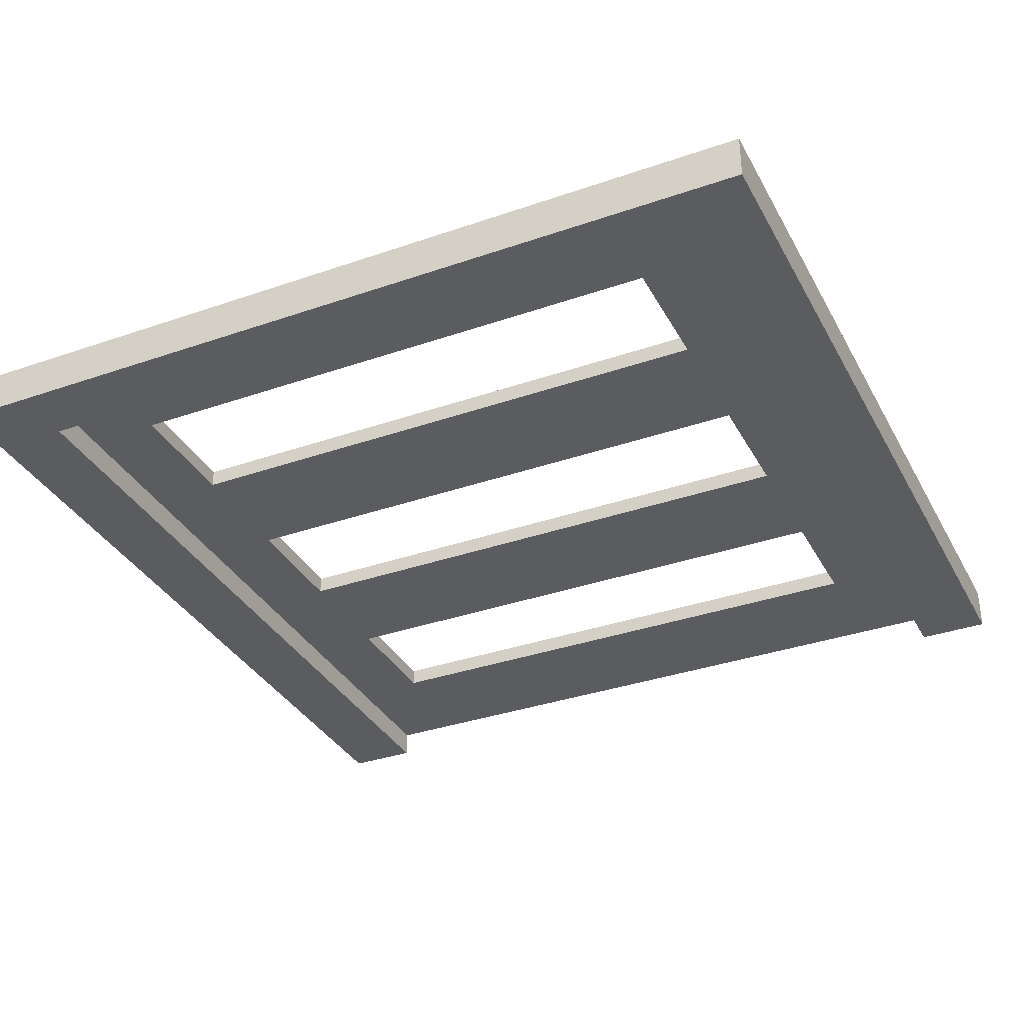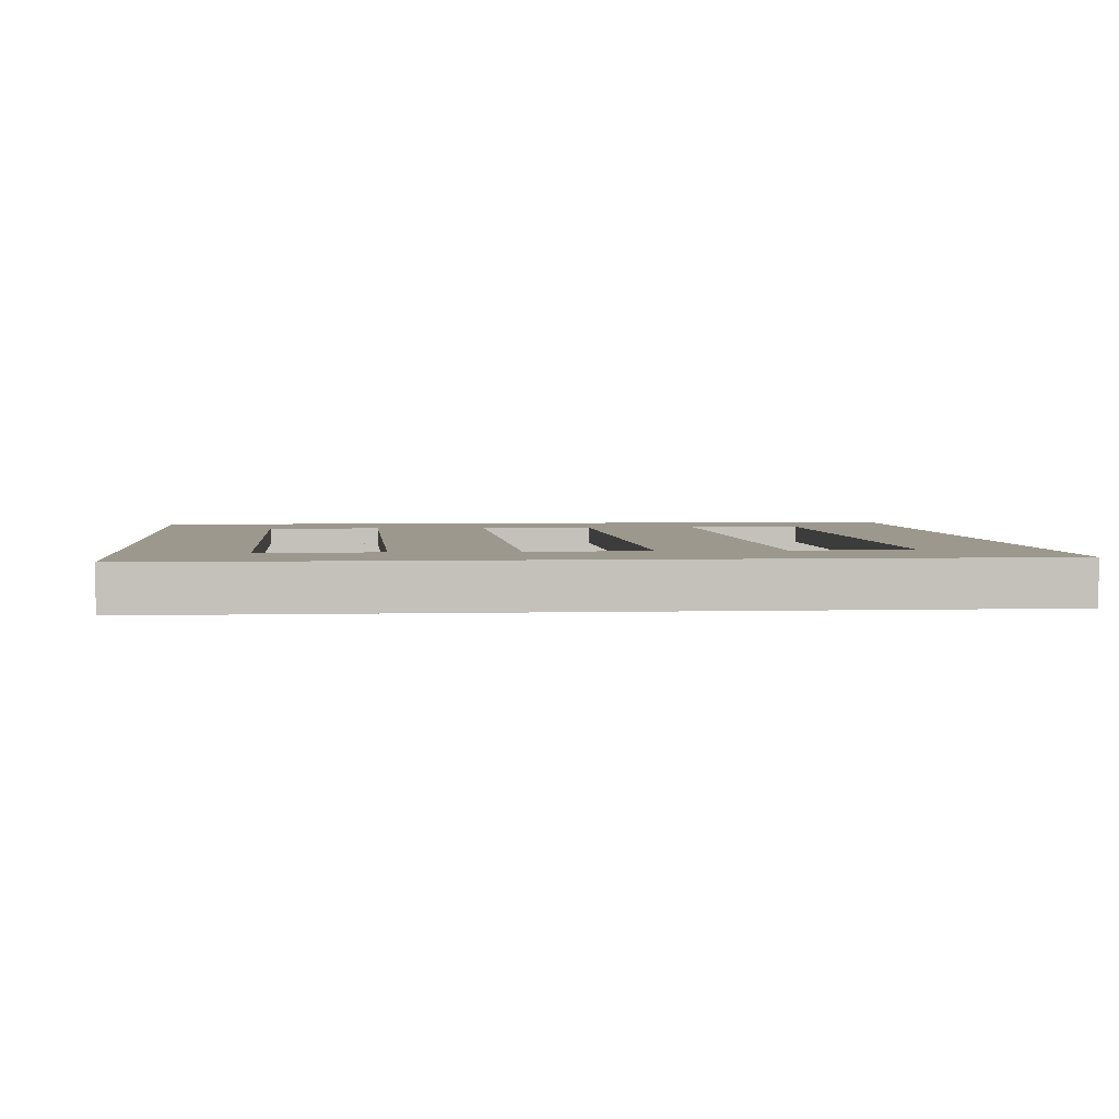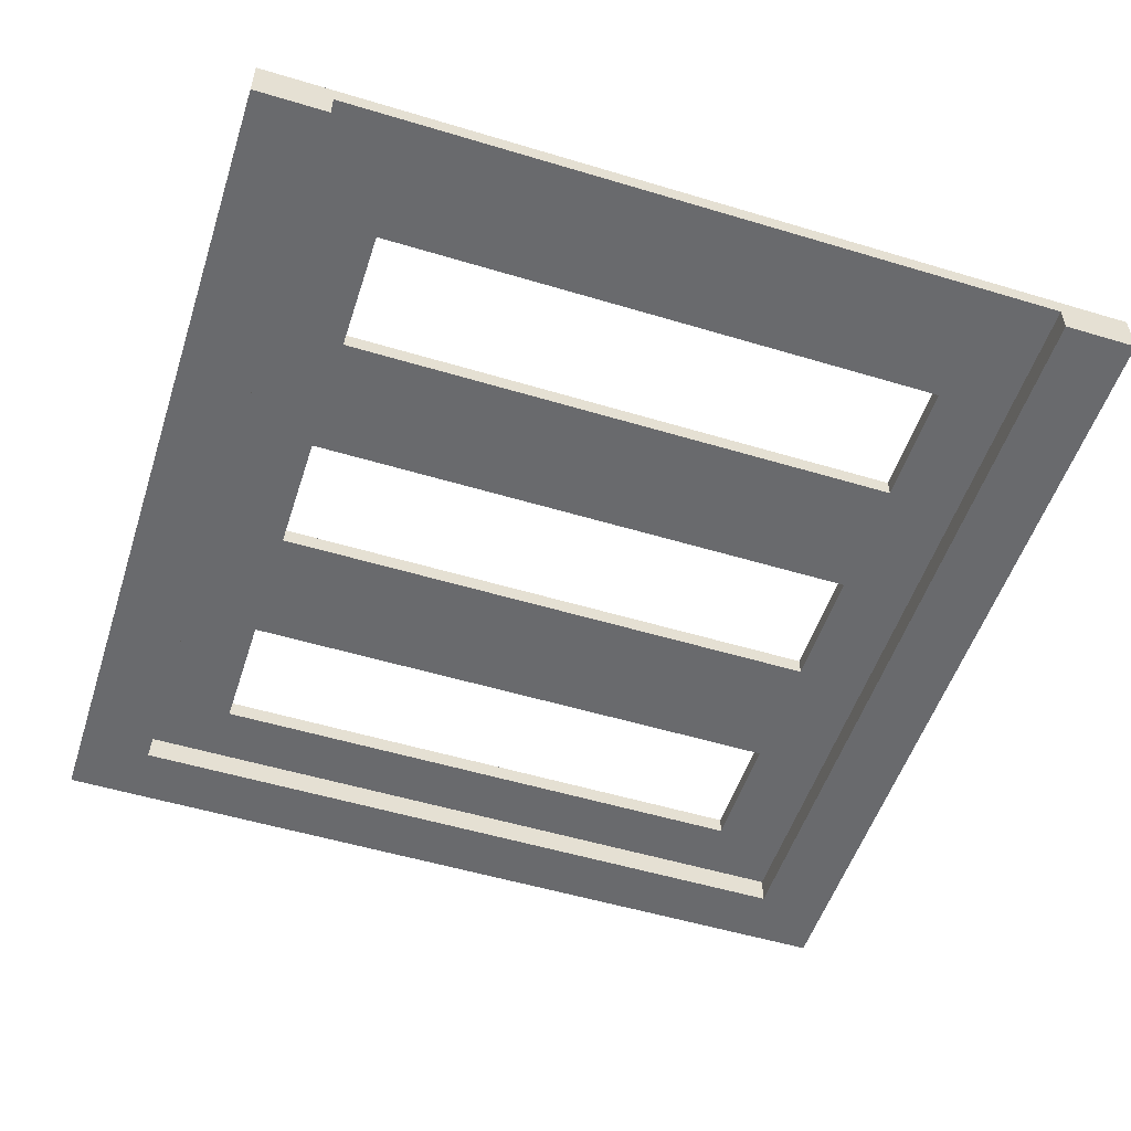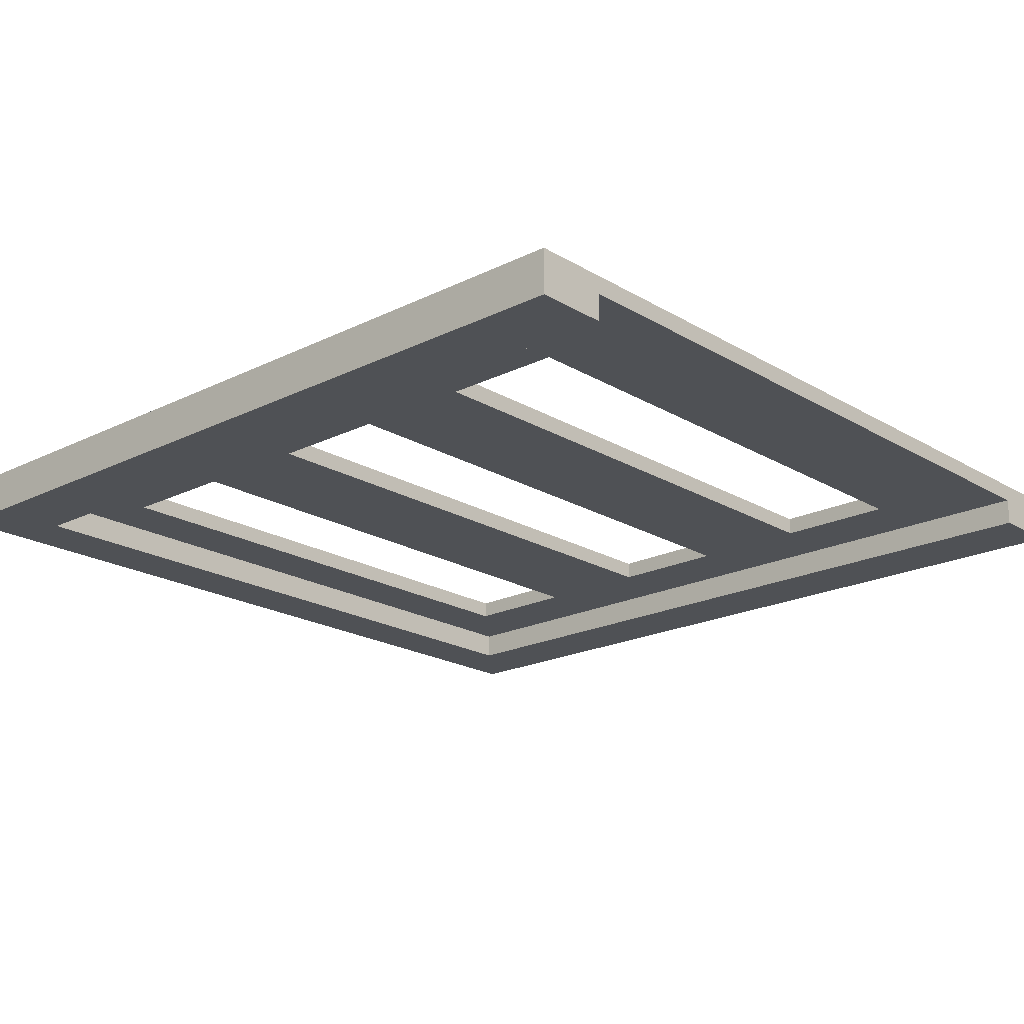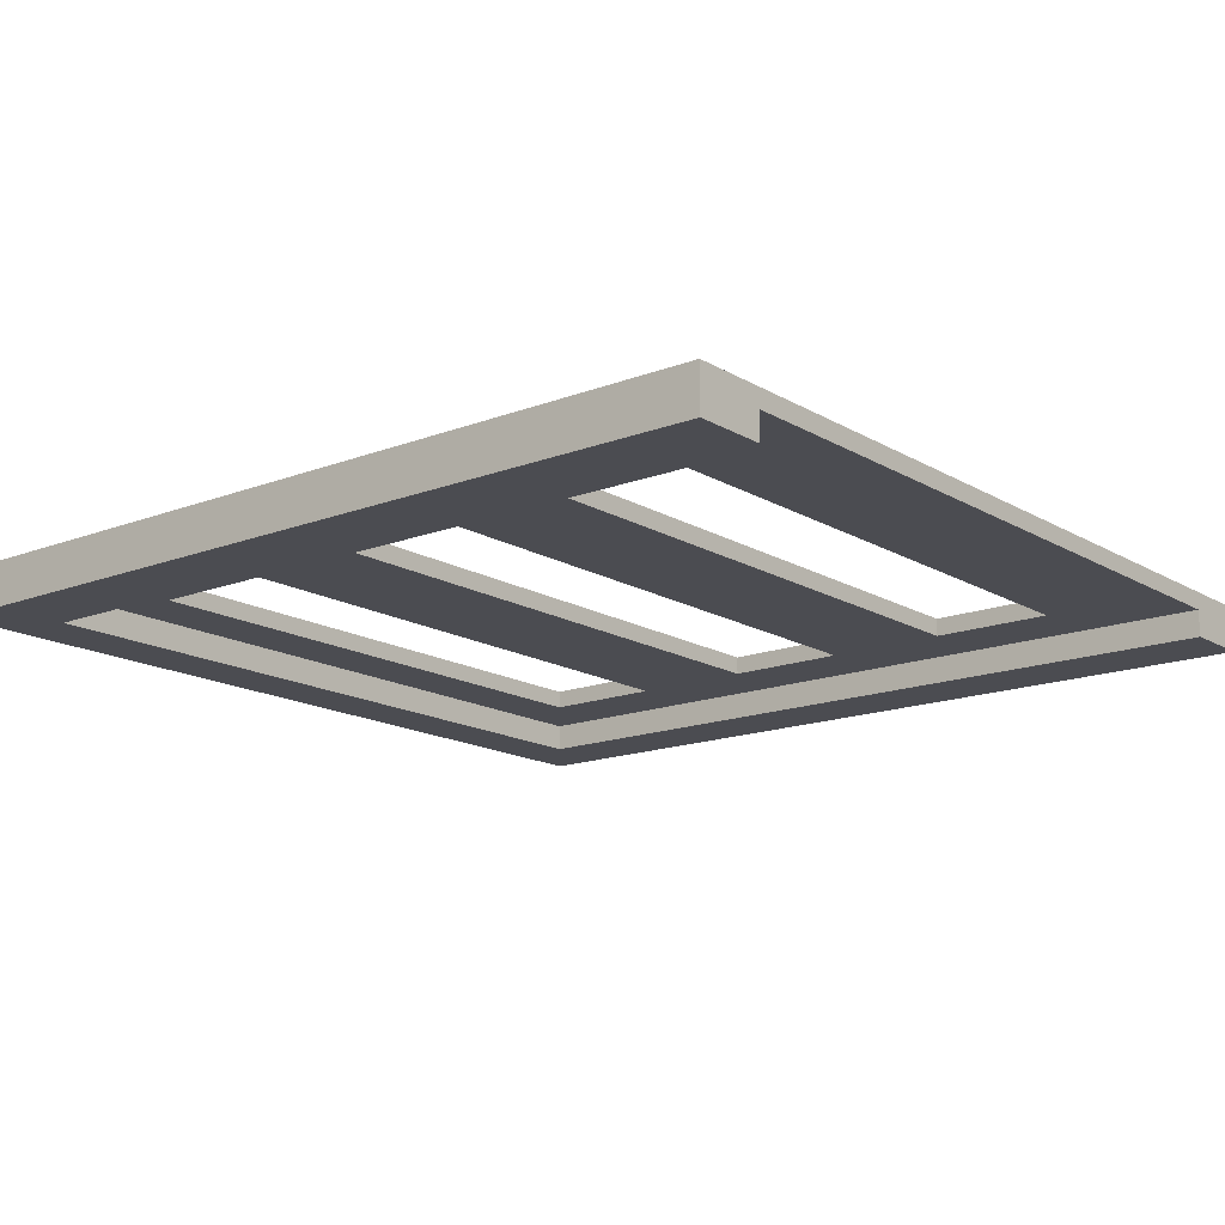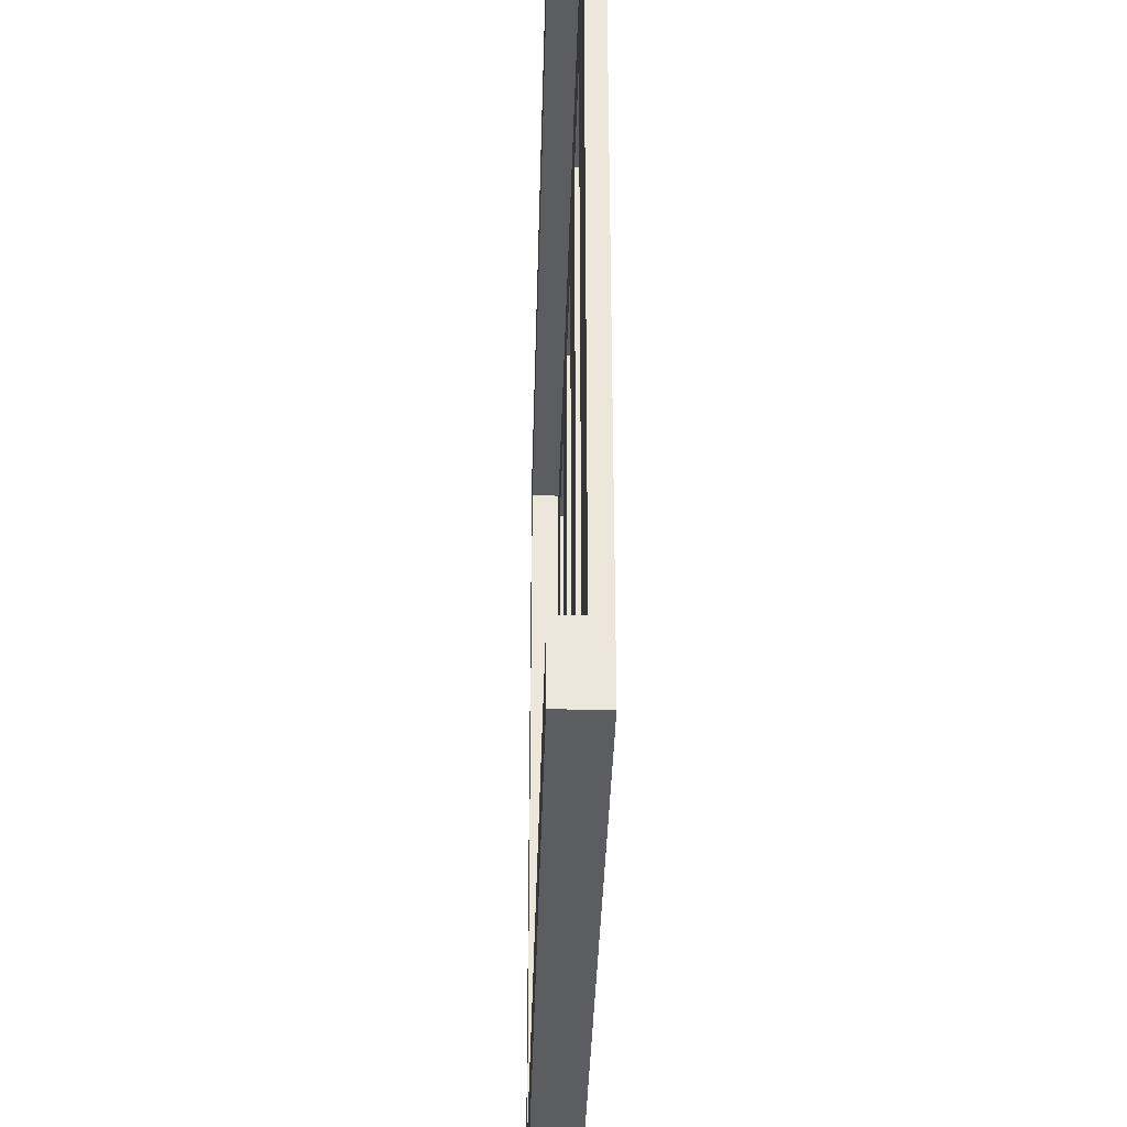
<metadata>
{"format":"obj","ext":"obj","renderer":"f3d","projection":"perspective","resolution":1024,"background":"white","views":[{"elev":-34.5,"azim":115.0,"up":"+Z"},{"elev":3.0,"azim":-5.5,"up":"+Z"},{"elev":-53.0,"azim":-107.9,"up":"+Z"},{"elev":-20.0,"azim":-137.6,"up":"+Z"},{"elev":-15.4,"azim":-140.9,"up":"+Z"},{"elev":-36.3,"azim":-91.5,"up":"+Y"}]}
</metadata>
<code>
g Plane.001
v 0 0.008306 0.00055
v 0 0.01 0.00055
v 0.002857 0.01 0.00055
v 0.005714 0.01 0.00055
v 0.008571 0.01 0.00055
v 0.01143 0.01 0.00055
v 0.01429 0.01 0.00055
v 0.01714 0.008306 0.00055
v 0.01714 0.01 0.00055
v 0.01857 0.008306 0.00055
v 0.01857 0.01 0.00055
v 0.01714 0.006612 0.00055
v 0.01857 0.006612 0.00055
v 0.01429 0.006612 0.00055
v 0.01714 -0.006612 0.00055
v 0.02 0.006612 0.00055
v 0.02 0.01 0.00055
v 0.01857 -0.006612 0.00055
v 0.02 -0.006612 0.00055
v 0.01857 -0.008306 0.00055
v 0.02 -0.008306 0.00055
v 0.01714 -0.008306 0.00055
v 0.01857 -0.01 0.00055
v 0.02 -0.01 0.00055
v 0.01714 -0.01 0.00055
v 0.01429 -0.008306 0.00055
v 0.01429 -0.01 0.00055
v 0.01429 -0.006612 0.00055
v 0.01143 -0.008306 0.00055
v 0.01143 -0.01 0.00055
v 0.01143 -0.006612 0.00055
v 0.008571 -0.008306 0.00055
v 0.008571 -0.01 0.00055
v 0.01143 0.006612 0.00055
v 0.008571 -0.006612 0.00055
v 0.008571 0.006612 0.00055
v 0.005714 -0.008306 0.00055
v 0.005714 -0.01 0.00055
v 0.005714 -0.006612 0.00055
v 0.002857 -0.008306 0.00055
v 0.002857 -0.01 0.00055
v 0.005714 0.006612 0.00055
v 0.002857 0.006612 0.00055
v 0 0.006612 0.00055
v 0 -0.006612 0.00055
v 0.002857 -0.006612 0.00055
v 0 -0.008306 0.00055
v 0 -0.01 0.00055
v 0.02 0.006612 0.00055
v 0.02 0.01 0.00055
v 0.02 0.01 0.0001366
v 0.02 -0.006612 0.00055
v 0.02 -0.008306 0.00055
v 0.02 -0.01 0.00055
v 0.02 -0.01 0.0001366
v 0.02 -0.01 -0.0004879
v 0.02 0.01 -0.0004879
v 0.02 -0.01 0.0001366
v 0.02 -0.01 -0.0004879
v 0.01857 -0.01 -0.0004879
v 0.01857 -0.01 0.0001366
v 0.02 -0.01 0.00055
v 0.01714 -0.01 -0.0004879
v 0.01857 -0.01 0.00055
v 0.01714 -0.01 0.0001366
v 0.01429 -0.01 -0.0004879
v 0.01714 -0.01 0.00055
v 0.01429 -0.01 0.0001366
v 0.01143 -0.01 -0.0004879
v 0.01429 -0.01 0.00055
v 0.01143 -0.01 0.0001366
v 0.008571 -0.01 -0.0004879
v 0.01143 -0.01 0.00055
v 0.008571 -0.01 0.0001366
v 0.005714 -0.01 -0.0004879
v 0.008571 -0.01 0.00055
v 0.005714 -0.01 0.0001366
v 0.002857 -0.01 -0.0004879
v 0.005714 -0.01 0.00055
v 0.002857 -0.01 0.0001366
v 0 -0.01 -0.0004879
v 0.002857 -0.01 0.00055
v 0 -0.01 0.0001366
v 0 -0.01 0.00055
v 0.01857 0.01 0.00055
v 0.02 0.01 0.0001366
v 0.02 0.01 0.00055
v 0.01857 0.01 0.0001366
v 0.02 0.01 -0.0004879
v 0.01714 0.01 0.00055
v 0.01857 0.01 -0.0004879
v 0.01714 0.01 0.0001366
v 0.01429 0.01 0.00055
v 0.01714 0.01 -0.0004879
v 0.01429 0.01 0.0001366
v 0.01143 0.01 0.00055
v 0.01429 0.01 -0.0004879
v 0.01143 0.01 0.0001366
v 0.008571 0.01 0.00055
v 0.01143 0.01 -0.0004879
v 0.008571 0.01 0.0001366
v 0.005714 0.01 0.00055
v 0.008571 0.01 -0.0004879
v 0.005714 0.01 0.0001366
v 0.002857 0.01 0.00055
v 0.005714 0.01 -0.0004879
v 0.002857 0.01 0.0001366
v 0 0.01 0.00055
v 0.002857 0.01 -0.0004879
v 0 0.01 0.0001366
v 0 0.01 -0.0004879
v 0 0.008306 0.00055
v 0 0.01 0.0001366
v 0 0.01 0.00055
v 0 0.008306 0.0001366
v 0 0.01 -0.0004879
v 0 0.008306 -0.0004879
v 0 0.006612 0.00055
v 0 0.006612 0.0001366
v 0 -0.006612 0.00055
v 0 -0.006612 0.0001366
v 0 -0.008306 0.00055
v 0 -0.008306 0.0001366
v 0 -0.01 0.00055
v 0 -0.01 0.0001366
v 0 -0.008306 -0.0004879
v 0 -0.01 -0.0004879
v 0.002857 0.006612 0.00055
v 0.002857 0.006612 0.0001366
v 0.002857 -0.006612 0.0001366
v 0.002857 -0.006612 0.00055
v 0.005714 -0.006612 0.00055
v 0.005714 -0.006612 0.0001366
v 0.005714 0.006612 0.0001366
v 0.005714 0.006612 0.00055
v 0.008571 0.006612 0.00055
v 0.008571 0.006612 0.0001366
v 0.008571 -0.006612 0.0001366
v 0.008571 -0.006612 0.00055
v 0.01143 -0.006612 0.00055
v 0.01143 -0.006612 0.0001366
v 0.01143 0.006612 0.0001366
v 0.01143 0.006612 0.00055
v 0.01429 0.006612 0.00055
v 0.01429 0.006612 0.0001366
v 0.01429 -0.006612 0.0001366
v 0.01429 -0.006612 0.00055
v 0.01714 -0.006612 0.00055
v 0.01714 -0.006612 0.0001366
v 0.01714 0.006612 0.0001366
v 0.01714 0.006612 0.00055
v 0.01429 -0.006612 0.00055
v 0.01429 -0.006612 0.0001366
v 0.01714 -0.006612 0.0001366
v 0.01714 -0.006612 0.00055
v 0.01714 0.006612 0.00055
v 0.01714 0.006612 0.0001366
v 0.01429 0.006612 0.0001366
v 0.01429 0.006612 0.00055
v 0.008571 -0.006612 0.00055
v 0.008571 -0.006612 0.0001366
v 0.01143 -0.006612 0.0001366
v 0.01143 -0.006612 0.00055
v 0.01143 0.006612 0.00055
v 0.01143 0.006612 0.0001366
v 0.008571 0.006612 0.0001366
v 0.008571 0.006612 0.00055
v 0.002857 -0.006612 0.00055
v 0.002857 -0.006612 0.0001366
v 0.005714 -0.006612 0.0001366
v 0.005714 -0.006612 0.00055
v 0.005714 0.006612 0.00055
v 0.005714 0.006612 0.0001366
v 0.002857 0.006612 0.0001366
v 0.002857 0.006612 0.00055
v 0.002857 0.01 -0.0004879
v 0 0.01 -0.0004879
v 0 0.008306 -0.0004879
v 0.005714 0.01 -0.0004879
v 0.008571 0.01 -0.0004879
v 0.01143 0.01 -0.0004879
v 0.01429 0.01 -0.0004879
v 0.01714 0.01 -0.0004879
v 0.01857 0.01 -0.0004879
v 0.01857 0.008306 -0.0004879
v 0.01857 -0.008306 -0.0004879
v 0.01857 -0.01 -0.0004879
v 0.02 0.01 -0.0004879
v 0.02 -0.01 -0.0004879
v 0.01714 -0.01 -0.0004879
v 0 -0.008306 -0.0004879
v 0.01429 -0.01 -0.0004879
v 0.01143 -0.01 -0.0004879
v 0.008571 -0.01 -0.0004879
v 0.005714 -0.01 -0.0004879
v 0.002857 -0.01 -0.0004879
v 0 -0.01 -0.0004879
v 0.01857 0.008306 0.0001366
v 0.01857 0.008306 -0.0004879
v 0 0.008306 -0.0004879
v 0 0.008306 0.0001366
v 0.01857 -0.008306 0.0001366
v 0.01857 -0.008306 -0.0004879
v 0.01857 0.008306 -0.0004879
v 0.01857 0.008306 0.0001366
v 0 -0.008306 0.0001366
v 0 -0.008306 -0.0004879
v 0.01857 -0.008306 -0.0004879
v 0.01857 -0.008306 0.0001366
v 0 -0.006612 0.0001366
v 0.002857 0.006612 0.0001366
v 0 0.006612 0.0001366
v 0 0.008306 0.0001366
v 0.002857 -0.006612 0.0001366
v 0 -0.008306 0.0001366
v 0.005714 0.006612 0.0001366
v 0.005714 -0.006612 0.0001366
v 0.008571 0.006612 0.0001366
v 0.008571 -0.006612 0.0001366
v 0.01143 0.006612 0.0001366
v 0.01143 -0.006612 0.0001366
v 0.01429 0.006612 0.0001366
v 0.01714 0.006612 0.0001366
v 0.01429 -0.006612 0.0001366
v 0.01857 0.008306 0.0001366
v 0.01714 -0.006612 0.0001366
v 0.01857 -0.008306 0.0001366
g Plane.001_0
f 3 2 1
f 4 3 1
f 5 4 1
f 6 5 1
f 7 6 1
f 7 1 8
f 9 7 8
f 9 8 10
f 10 11 9
f 10 8 12
f 12 8 1
f 11 10 13
f 13 10 12
f 1 14 12
f 13 12 15
f 11 13 16
f 16 17 11
f 16 13 18
f 18 13 15
f 19 16 18
f 19 18 20
f 21 19 20
f 18 15 22
f 20 18 22
f 21 20 23
f 23 20 22
f 24 21 23
f 22 25 23
f 22 15 26
f 22 26 25
f 26 27 25
f 15 28 26
f 26 29 27
f 26 28 29
f 29 30 27
f 28 31 29
f 28 14 31
f 29 32 30
f 29 31 32
f 32 33 30
f 14 34 31
f 1 34 14
f 31 35 32
f 1 36 34
f 32 37 33
f 32 35 37
f 37 38 33
f 35 36 39
f 35 39 37
f 37 40 38
f 37 39 40
f 40 41 38
f 36 42 39
f 1 42 36
f 1 43 42
f 1 44 43
f 43 44 45
f 46 43 45
f 39 46 40
f 46 45 47
f 40 46 47
f 40 47 41
f 47 48 41
f 51 50 49
f 51 49 52
f 51 52 53
f 51 53 54
f 54 55 51
f 55 56 51
f 56 57 51
f 60 59 58
f 61 60 58
f 61 58 62
f 63 60 61
f 64 61 62
f 65 63 61
f 65 61 64
f 66 63 65
f 67 65 64
f 68 66 65
f 68 65 67
f 69 66 68
f 70 68 67
f 71 69 68
f 71 68 70
f 72 69 71
f 73 71 70
f 74 72 71
f 74 71 73
f 75 72 74
f 76 74 73
f 77 75 74
f 77 74 76
f 78 75 77
f 79 77 76
f 80 78 77
f 80 77 79
f 81 78 80
f 82 80 79
f 83 81 80
f 83 80 82
f 84 83 82
f 87 86 85
f 86 88 85
f 86 89 88
f 85 88 90
f 89 91 88
f 88 92 90
f 88 91 92
f 90 92 93
f 91 94 92
f 92 95 93
f 92 94 95
f 93 95 96
f 94 97 95
f 95 98 96
f 95 97 98
f 96 98 99
f 97 100 98
f 98 101 99
f 98 100 101
f 99 101 102
f 100 103 101
f 101 104 102
f 101 103 104
f 102 104 105
f 103 106 104
f 104 107 105
f 104 106 107
f 105 107 108
f 106 109 107
f 107 110 108
f 107 109 110
f 109 111 110
f 114 113 112
f 113 115 112
f 113 116 115
f 116 117 115
f 112 115 118
f 115 119 118
f 118 119 120
f 119 121 120
f 120 121 122
f 121 123 122
f 122 123 124
f 123 125 124
f 123 126 125
f 126 127 125
f 130 129 128
f 131 130 128
f 134 133 132
f 135 134 132
f 138 137 136
f 139 138 136
f 142 141 140
f 143 142 140
f 146 145 144
f 147 146 144
f 150 149 148
f 151 150 148
f 154 153 152
f 155 154 152
f 158 157 156
f 159 158 156
f 162 161 160
f 163 162 160
f 166 165 164
f 167 166 164
f 170 169 168
f 171 170 168
f 174 173 172
f 175 174 172
f 178 177 176
f 178 176 179
f 178 179 180
f 178 180 181
f 178 181 182
f 178 182 183
f 178 183 184
f 184 185 178
f 186 185 184
f 187 186 184
f 187 184 188
f 188 189 187
f 186 187 190
f 190 191 186
f 190 192 191
f 192 193 191
f 193 194 191
f 194 195 191
f 195 196 191
f 196 197 191
f 200 199 198
f 201 200 198
f 204 203 202
f 205 204 202
f 208 207 206
f 209 208 206
f 212 211 210
f 211 212 213
f 211 214 210
f 215 210 214
f 216 211 213
f 215 214 217
f 216 218 217
f 218 216 213
f 218 219 217
f 215 217 219
f 220 218 213
f 215 219 221
f 222 220 213
f 220 222 221
f 223 222 213
f 222 224 221
f 215 221 224
f 223 213 225
f 215 224 226
f 225 226 223
f 227 215 226
f 226 225 227

</code>
